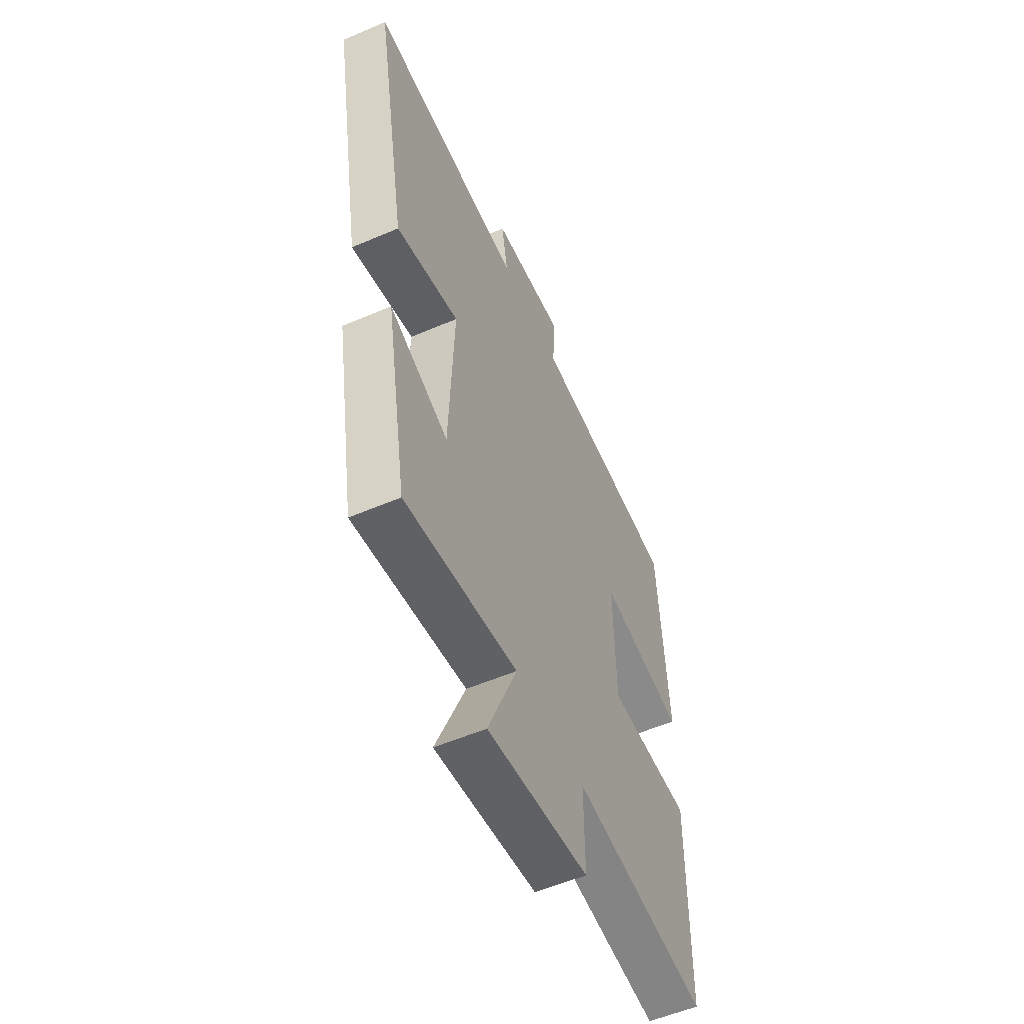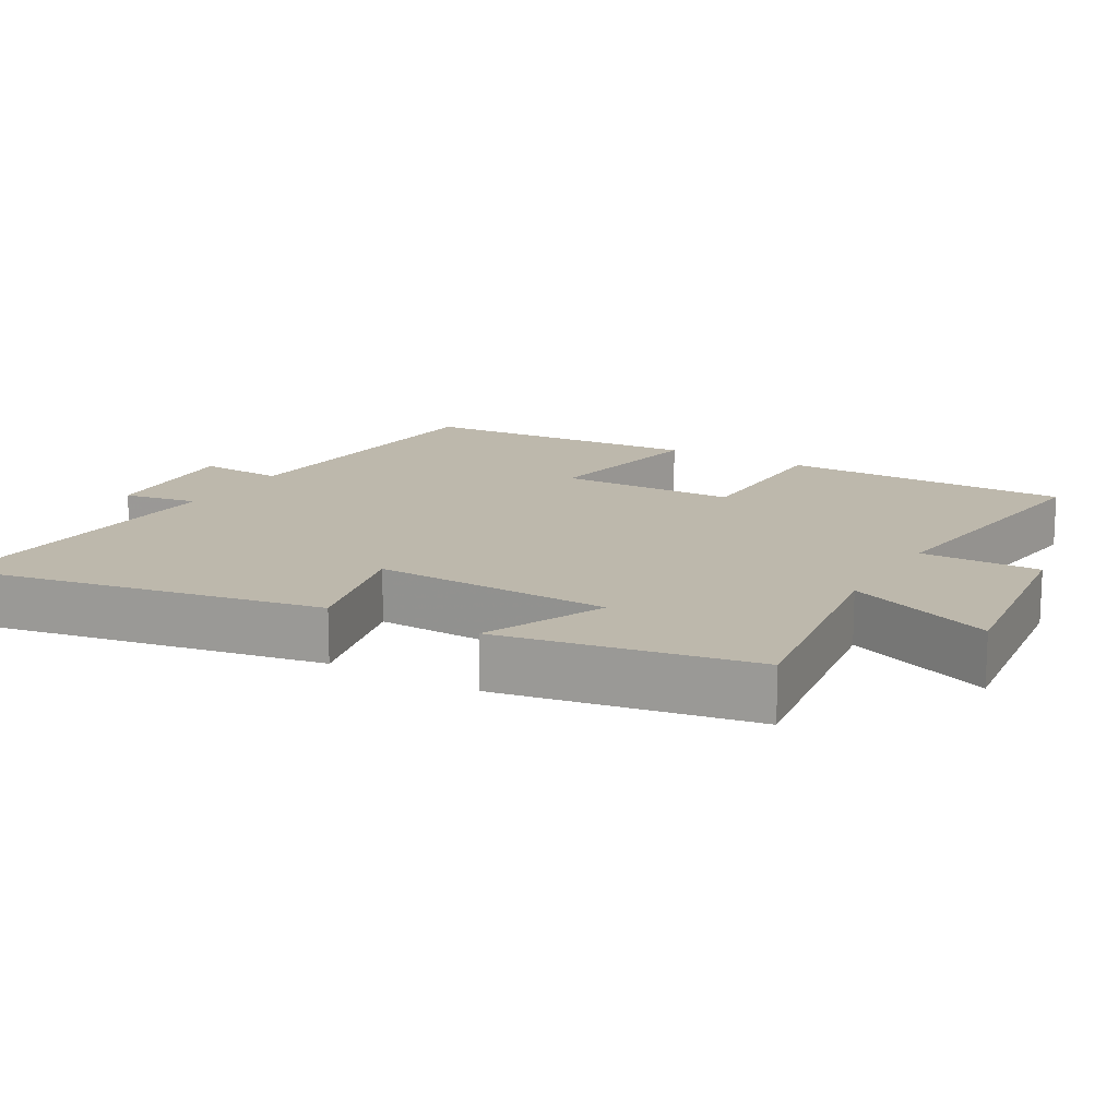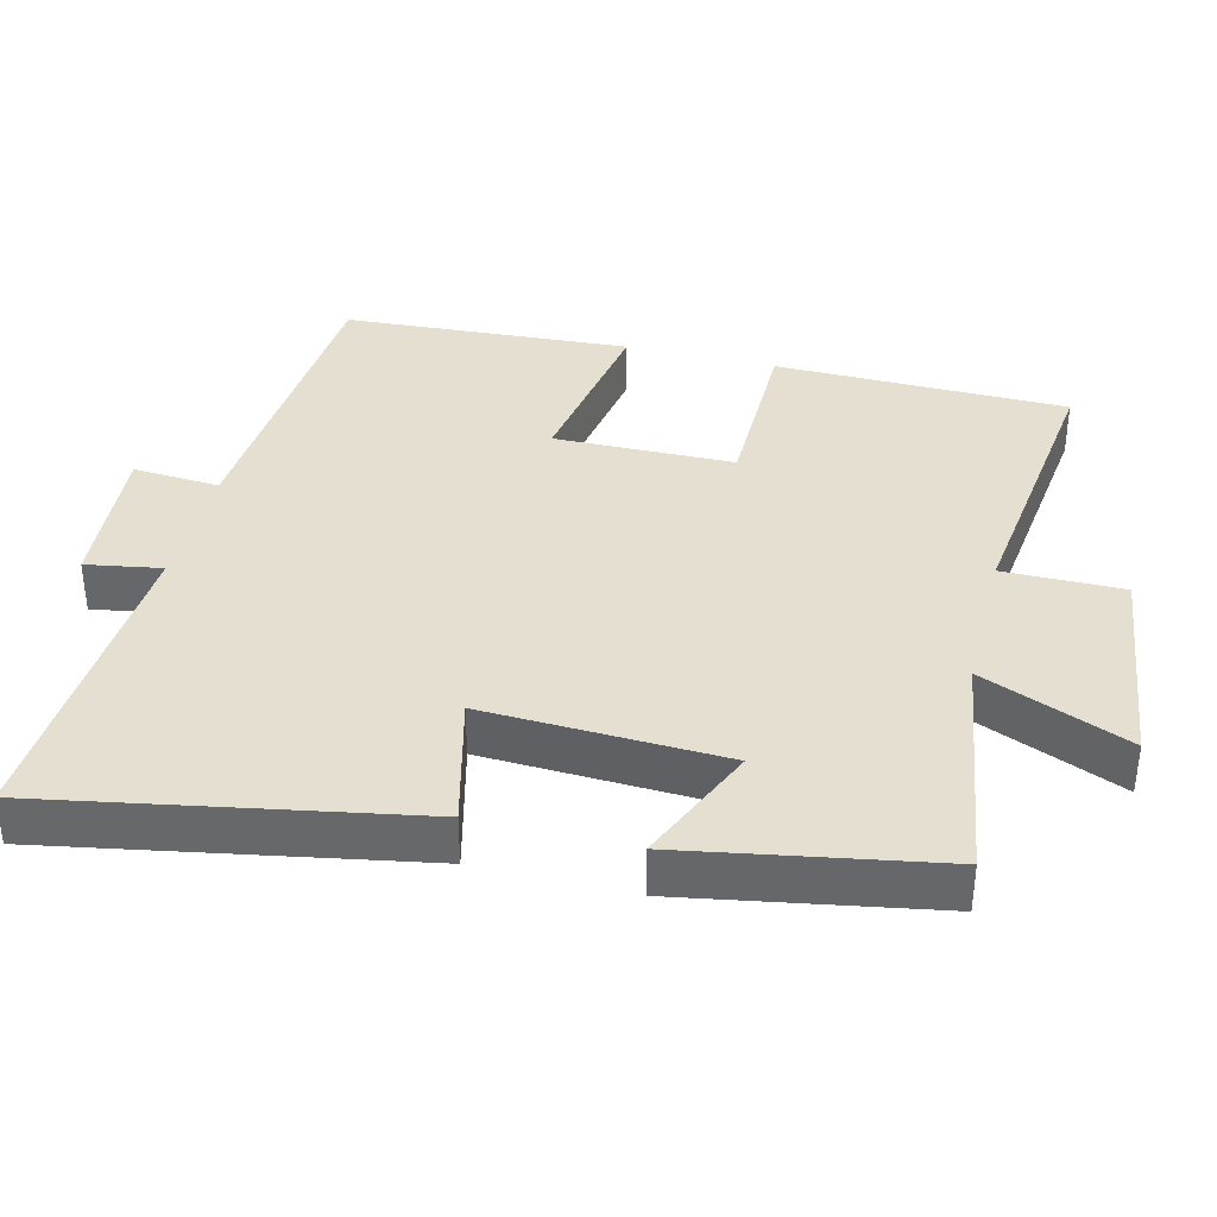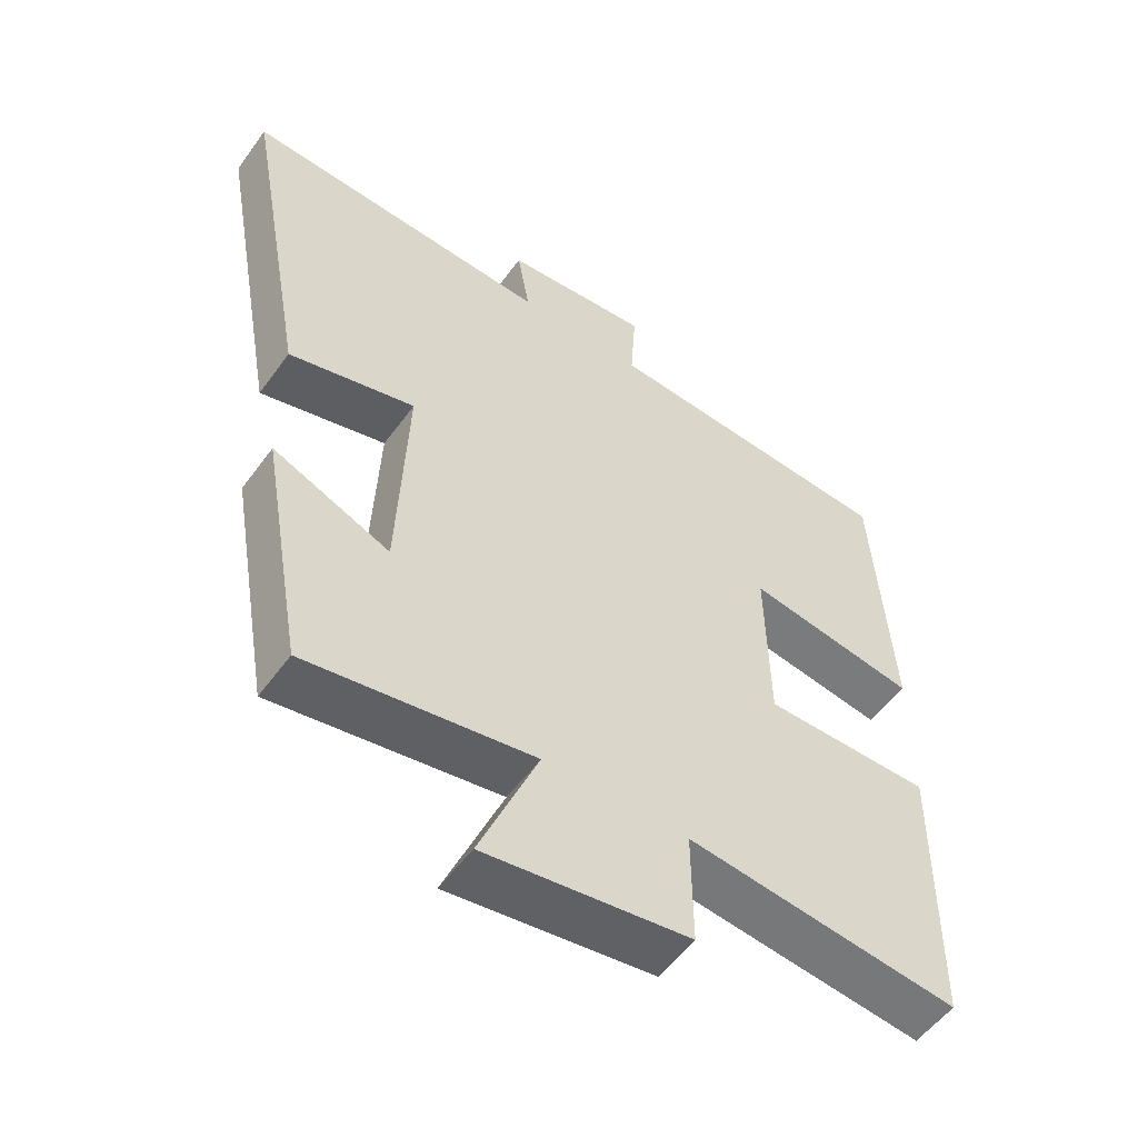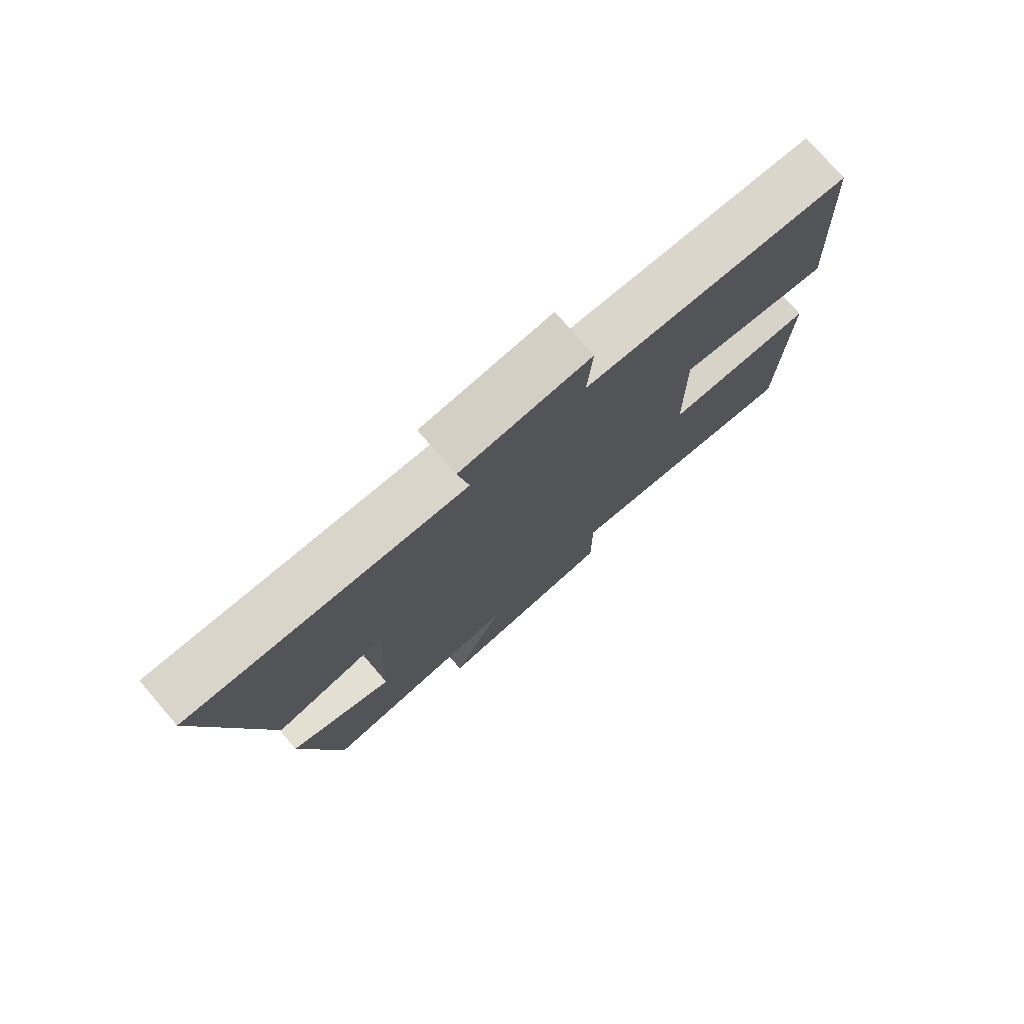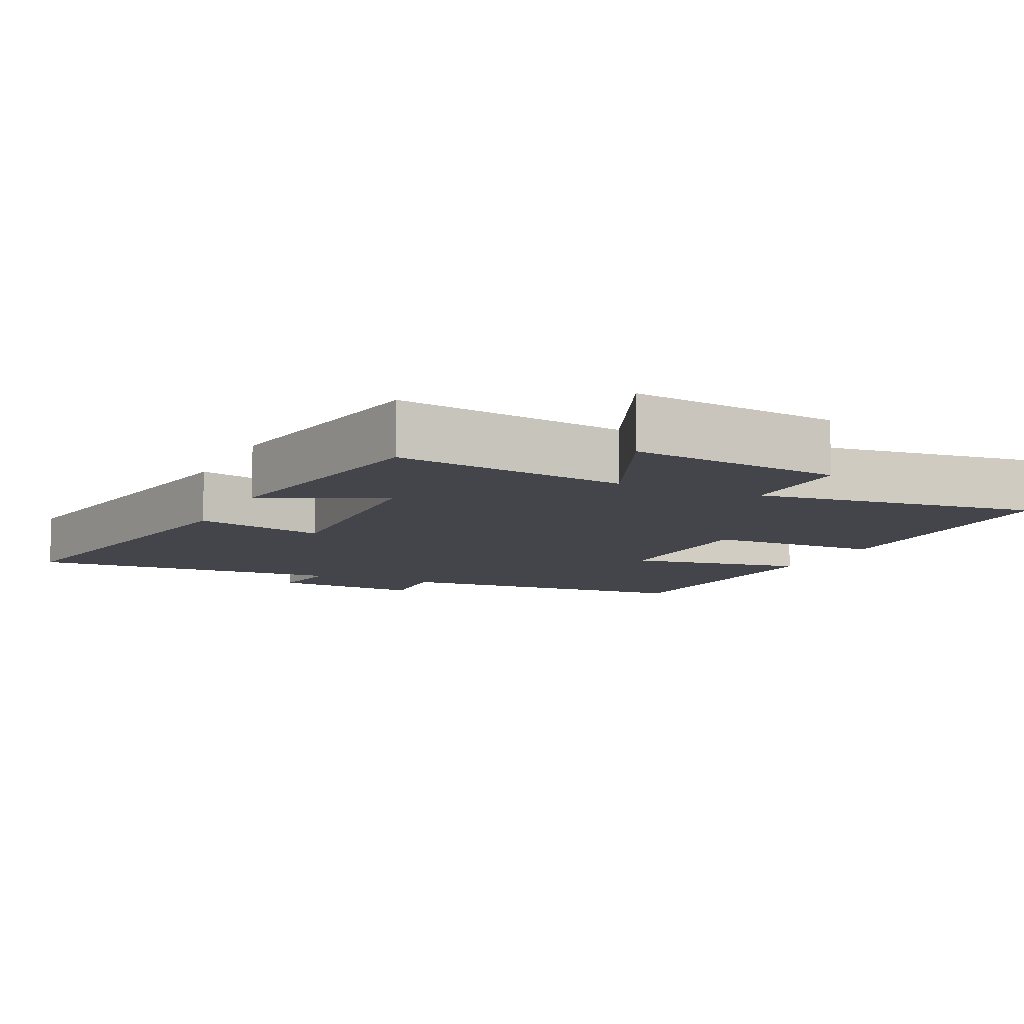
<metadata>
{"format":"obj","ext":"obj","renderer":"f3d","projection":"perspective","resolution":1024,"background":"white","views":[{"elev":-55.4,"azim":114.3,"up":"+Z"},{"elev":14.8,"azim":120.1,"up":"+Y"},{"elev":37.3,"azim":104.0,"up":"+Y"},{"elev":-54.0,"azim":144.8,"up":"+Z"},{"elev":77.2,"azim":139.1,"up":"+Z"},{"elev":-9.2,"azim":154.9,"up":"+Y"}]}
</metadata>
<code>
v 0.438 0.07 -0.55
v 0.11 0.07 -0.5
v 0.195 0.07 -0.705
v -0.101 0.07 -0.667
v -0.1 0.07 -0.5
v -0.495 0.07 -0.549
v -0.5 0.07 -0.142
v -0.256 0.07 -0.14
v -0.252 0.07 0.11
v -0.5 0.07 0.068
v -0.475 0.07 0.468
v -0.042 0.07 0.5
v -0.05 0.07 0.621
v 0.162 0.07 0.605
v 0.144 0.07 0.5
v 0.593 0.07 0.526
v 0.5 0.07 0.016
v 0.316 0.07 0.062
v 0.33 0.07 -0.272
v 0.5 0.07 -0.198
v 0.438 0 -0.55
v 0.11 0 -0.5
v 0.195 0 -0.705
v -0.101 0 -0.667
v -0.1 0 -0.5
v -0.495 0 -0.549
v -0.5 0 -0.142
v -0.256 0 -0.14
v -0.252 0 0.11
v -0.5 0 0.068
v -0.475 0 0.468
v -0.042 0 0.5
v -0.05 0 0.621
v 0.162 0 0.605
v 0.144 0 0.5
v 0.593 0 0.526
v 0.5 0 0.016
v 0.316 0 0.062
v 0.33 0 -0.272
v 0.5 0 -0.198
f 19 20 1 2
f 18 19 2
f 15 16 17 18
f 15 18 2
f 12 13 14 15
f 12 15 2
f 9 10 11 12
f 8 9 12 2
f 5 6 7 8
f 5 8 2 3
f 3 4 5
f 22 21 40 39
f 22 39 38
f 38 37 36 35
f 22 38 35
f 35 34 33 32
f 22 35 32
f 32 31 30 29
f 22 32 29 28
f 28 27 26 25
f 23 22 28 25
f 25 24 23
f 1 21 22 2
f 2 22 23 3
f 3 23 24 4
f 4 24 25 5
f 5 25 26 6
f 6 26 27 7
f 7 27 28 8
f 8 28 29 9
f 9 29 30 10
f 10 30 31 11
f 11 31 32 12
f 12 32 33 13
f 13 33 34 14
f 14 34 35 15
f 15 35 36 16
f 16 36 37 17
f 17 37 38 18
f 18 38 39 19
f 19 39 40 20
f 20 40 21 1

</code>
